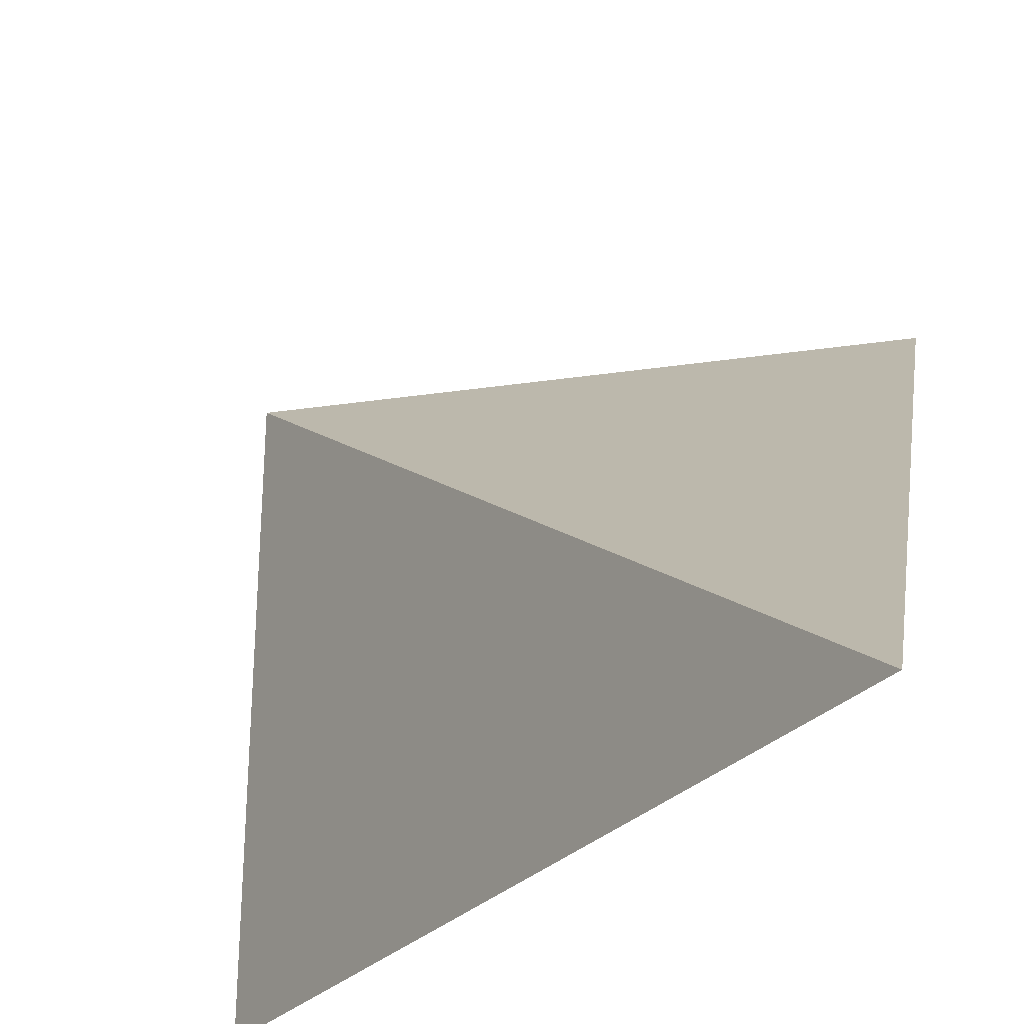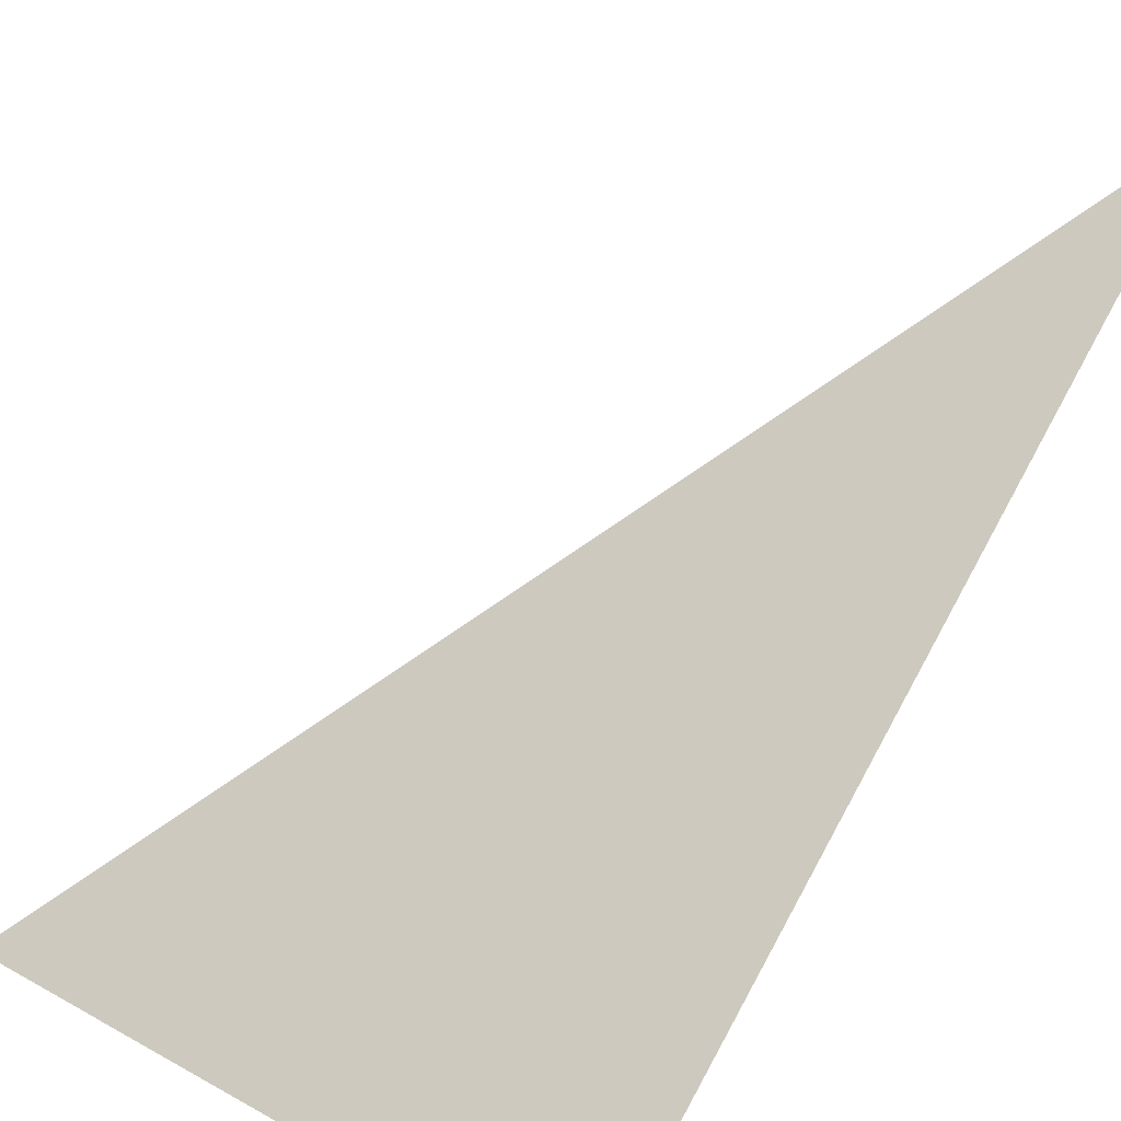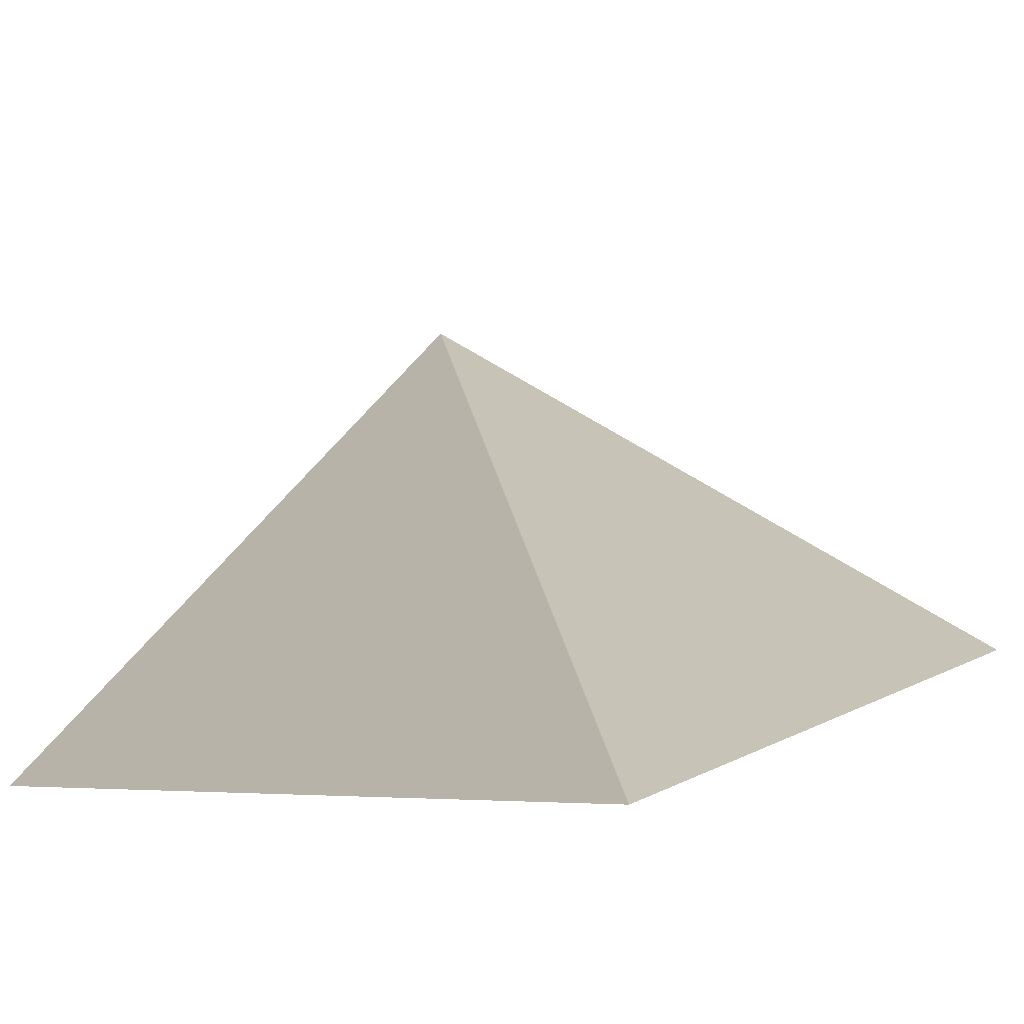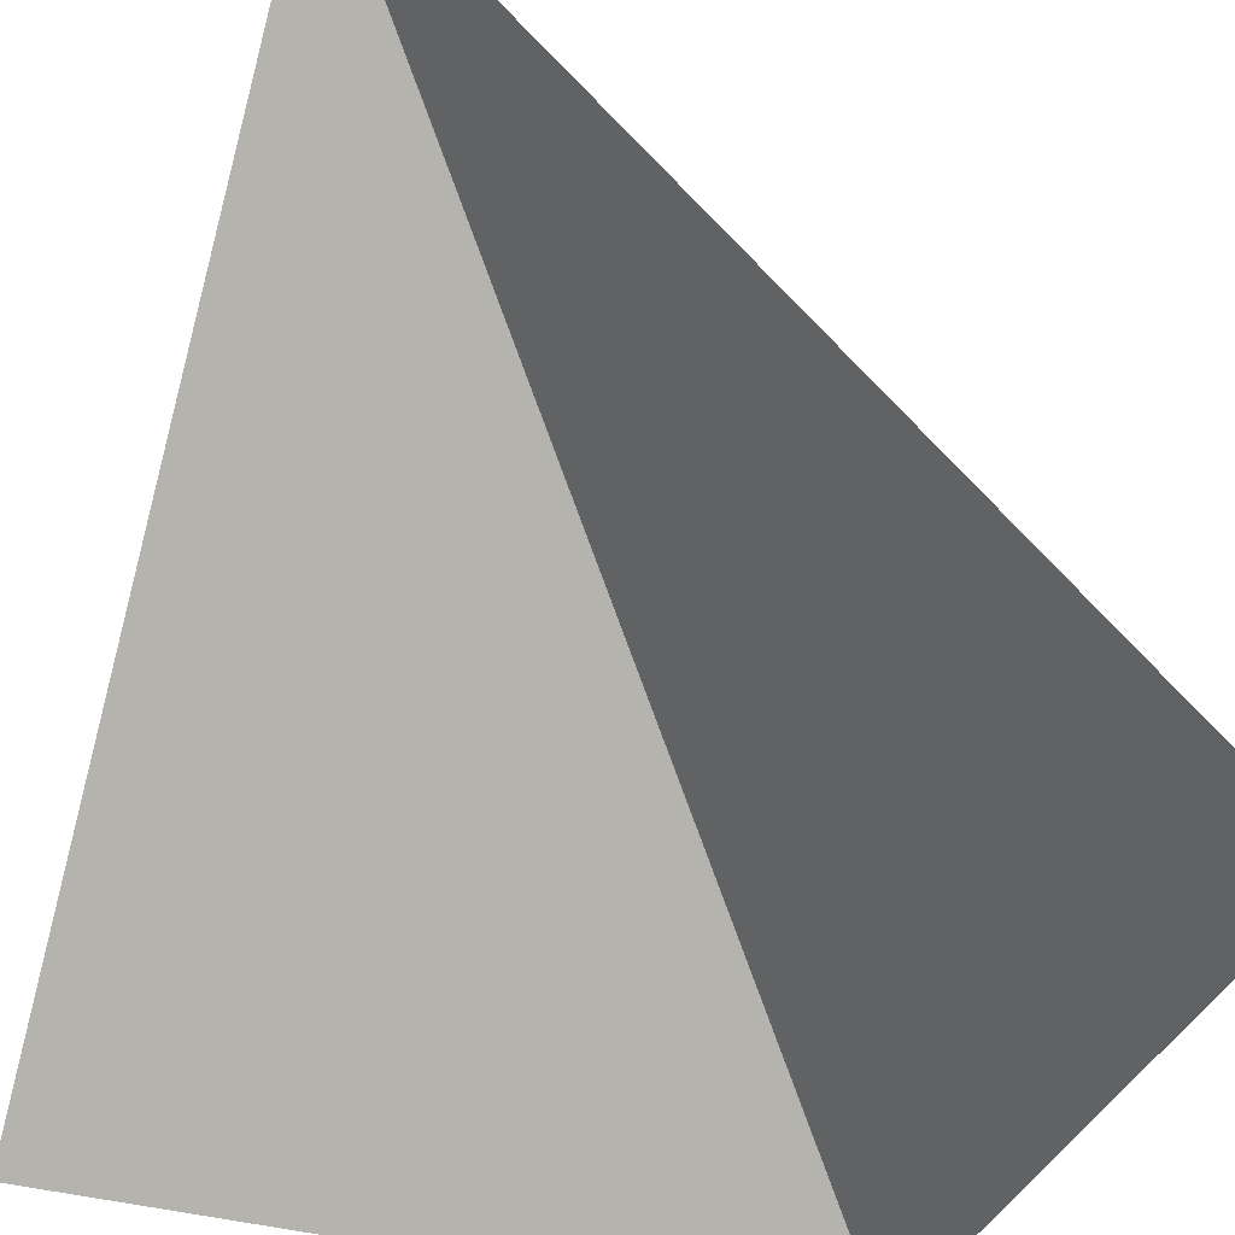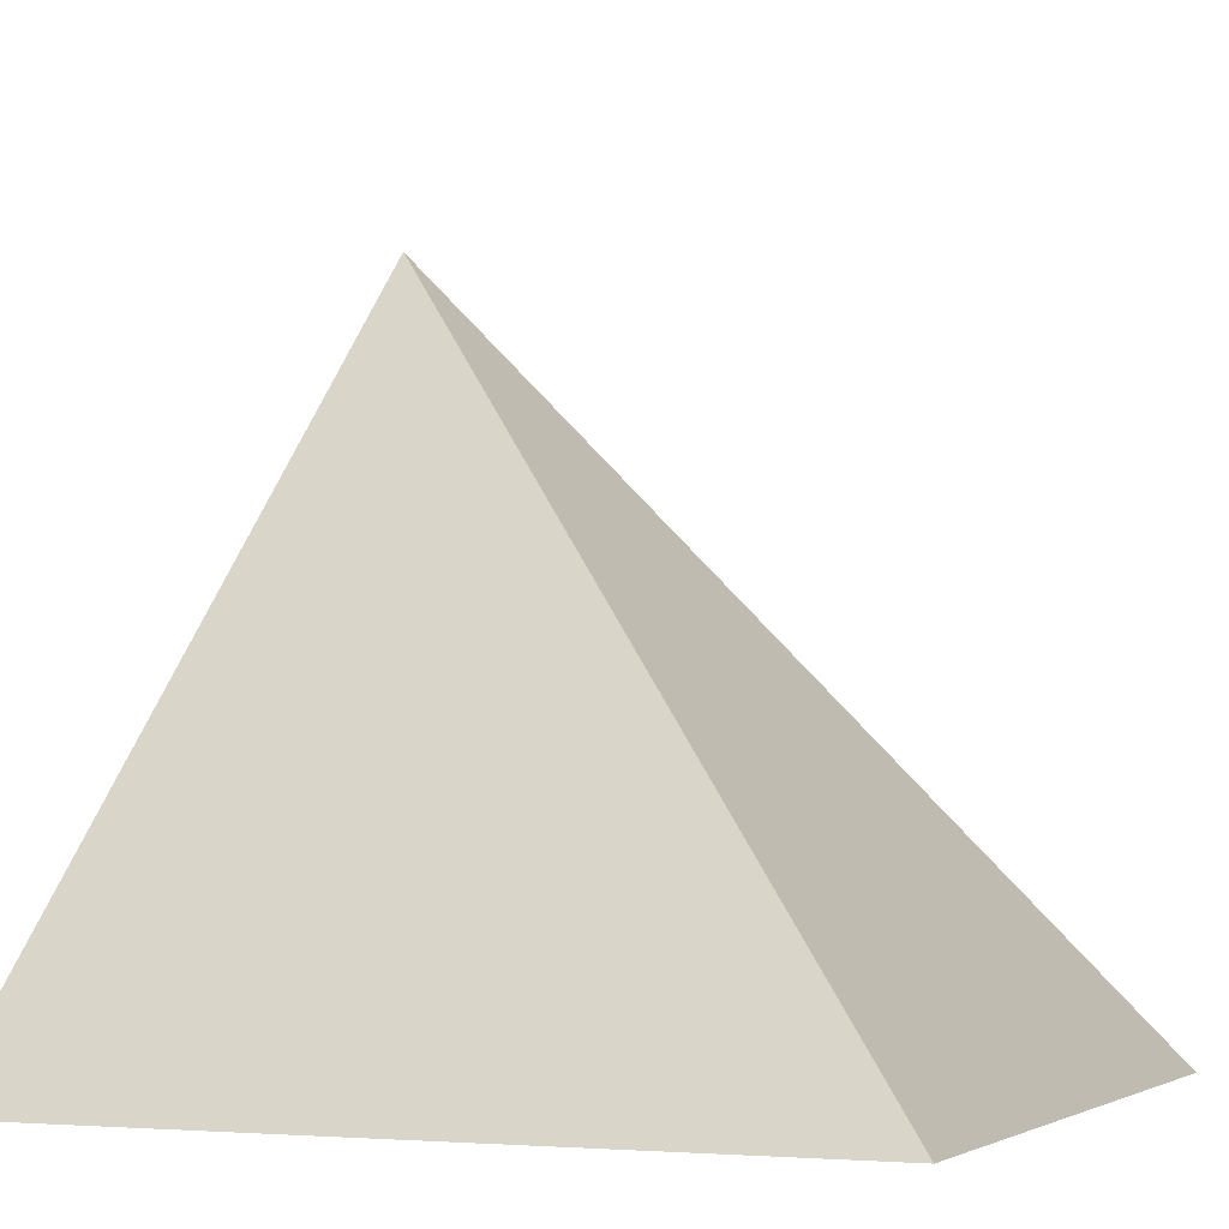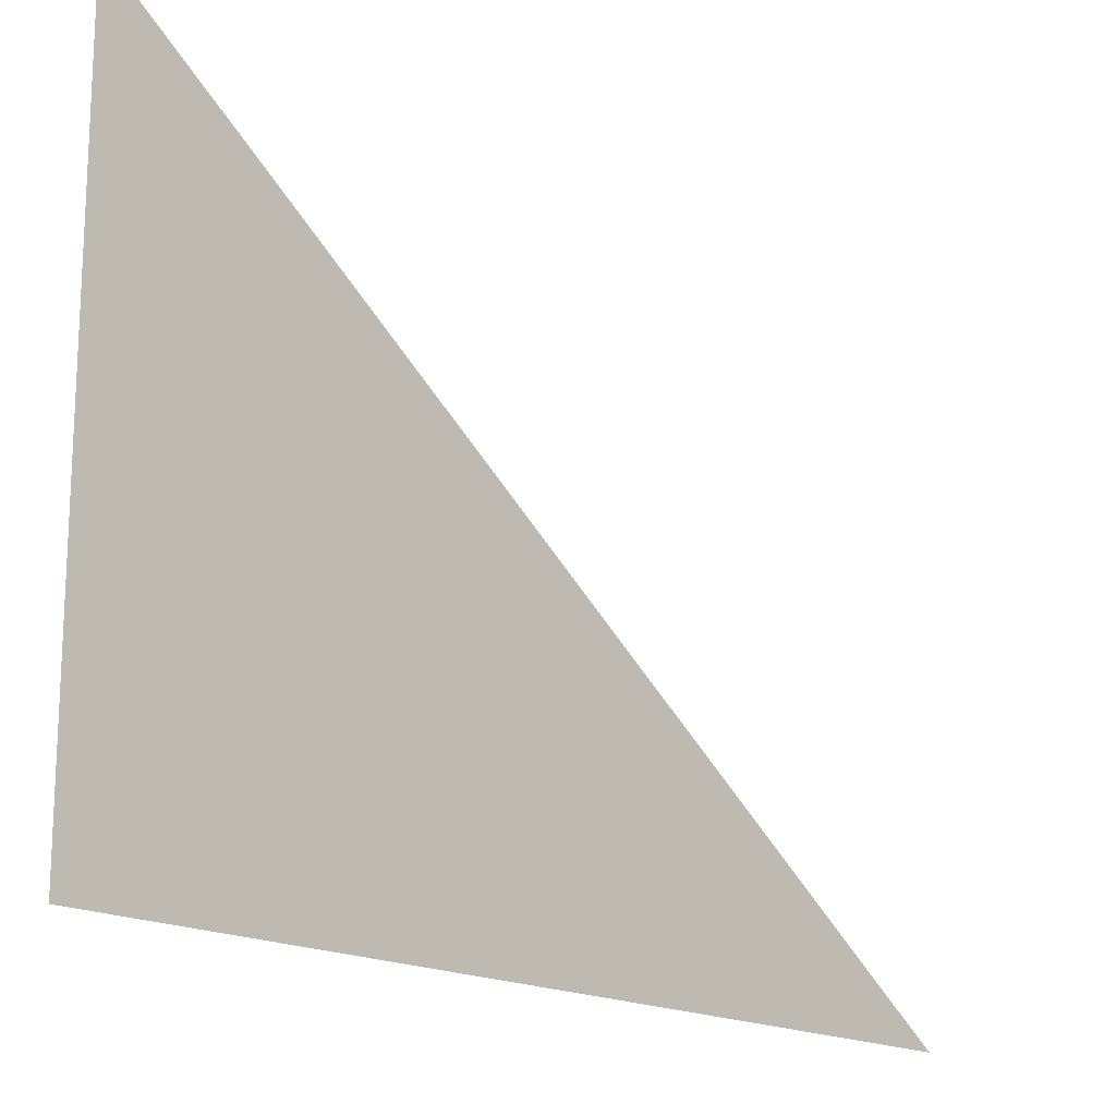
<metadata>
{"format":"obj","ext":"obj","renderer":"f3d","projection":"perspective","resolution":1024,"background":"white","views":[{"elev":-28.6,"azim":-167.5,"up":"+Z"},{"elev":22.7,"azim":132.9,"up":"+Y"},{"elev":54.6,"azim":-144.1,"up":"+Y"},{"elev":-37.4,"azim":-110.2,"up":"+Y"},{"elev":-3.5,"azim":22.8,"up":"+Y"},{"elev":-17.2,"azim":87.2,"up":"+Z"}]}
</metadata>
<code>
o Plane
v -0.5 0 0.5
v 0.5 0 0.5
v -0.5 1 -0.5
v 0.5 0 -0.5
f 2 4 3
f 1 2 3

</code>
